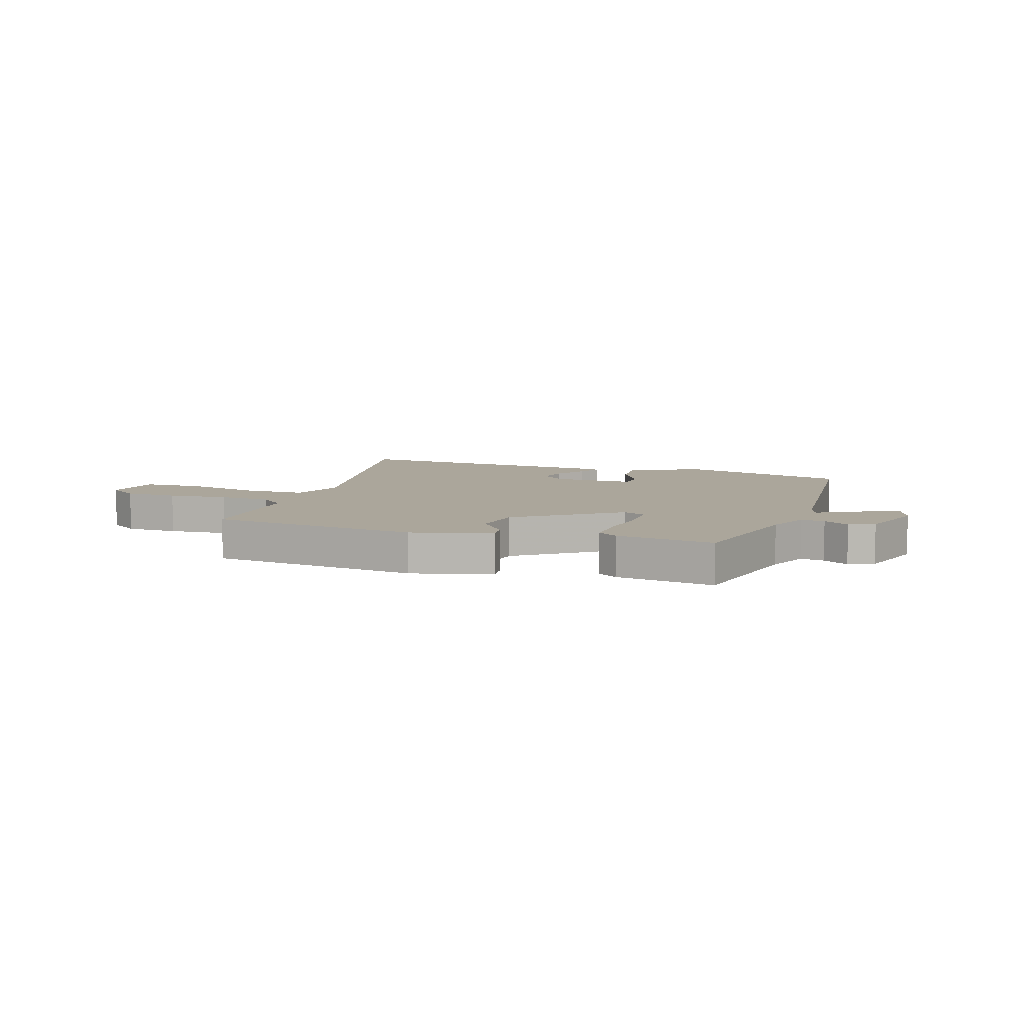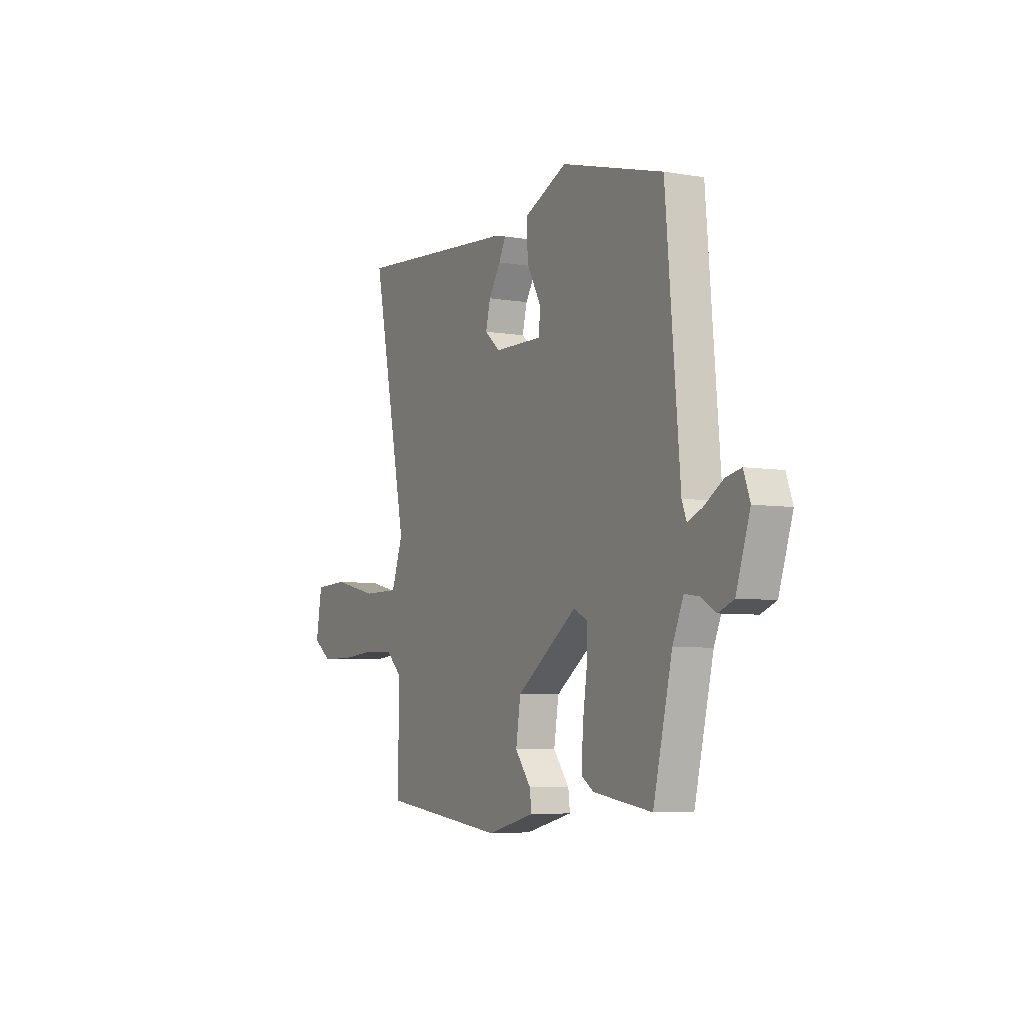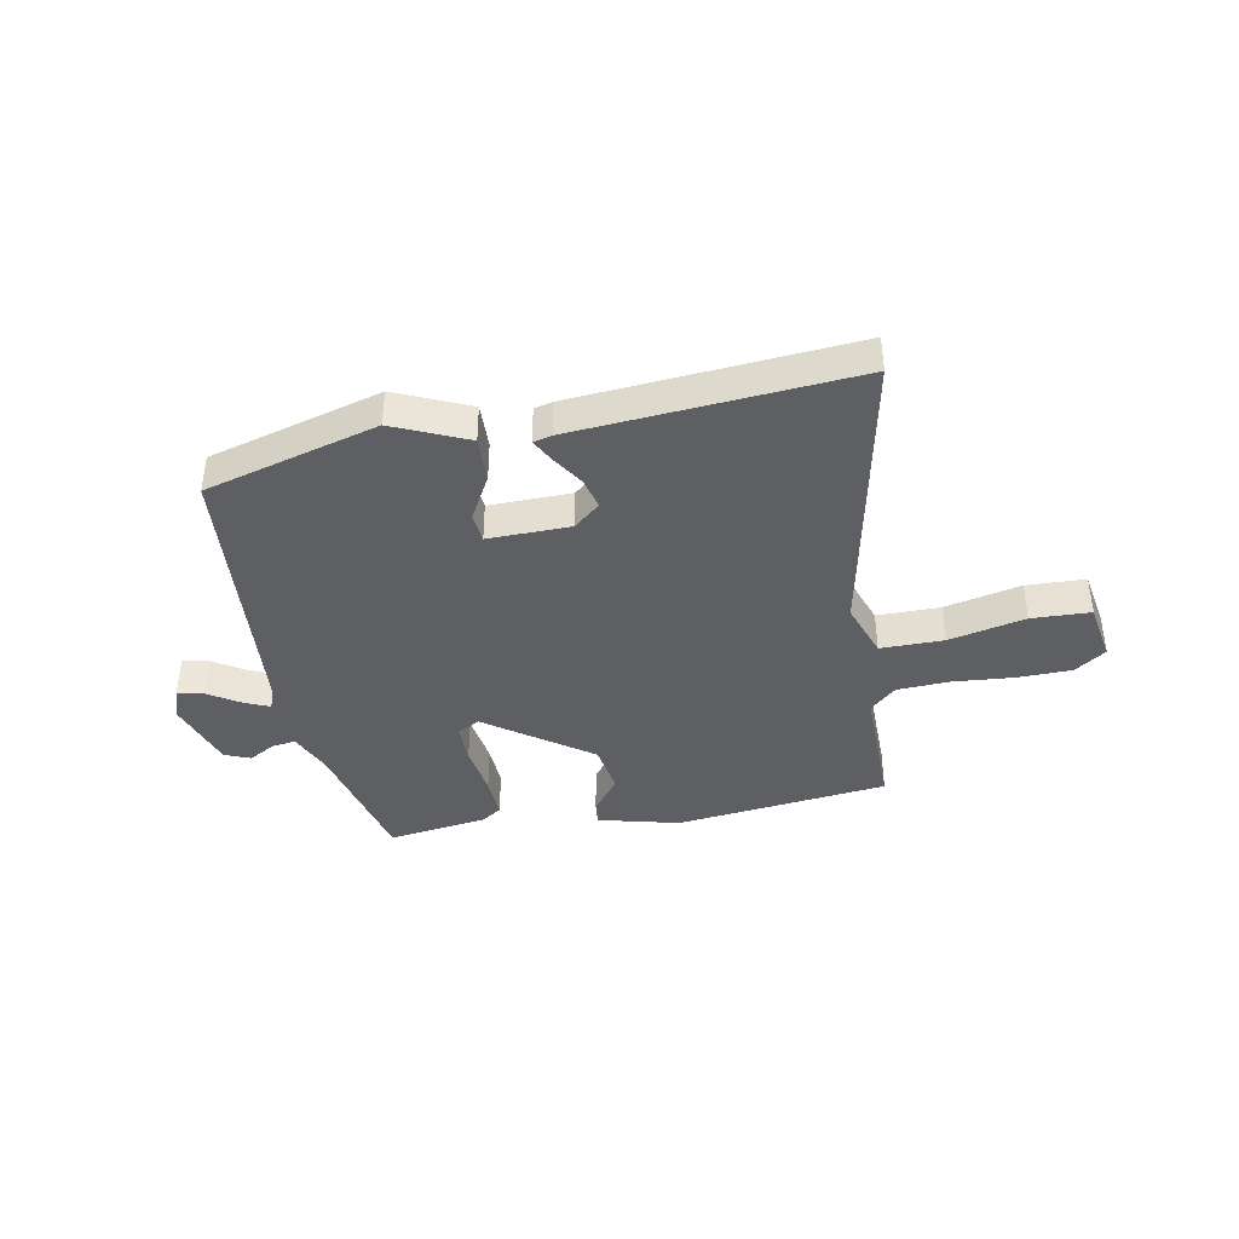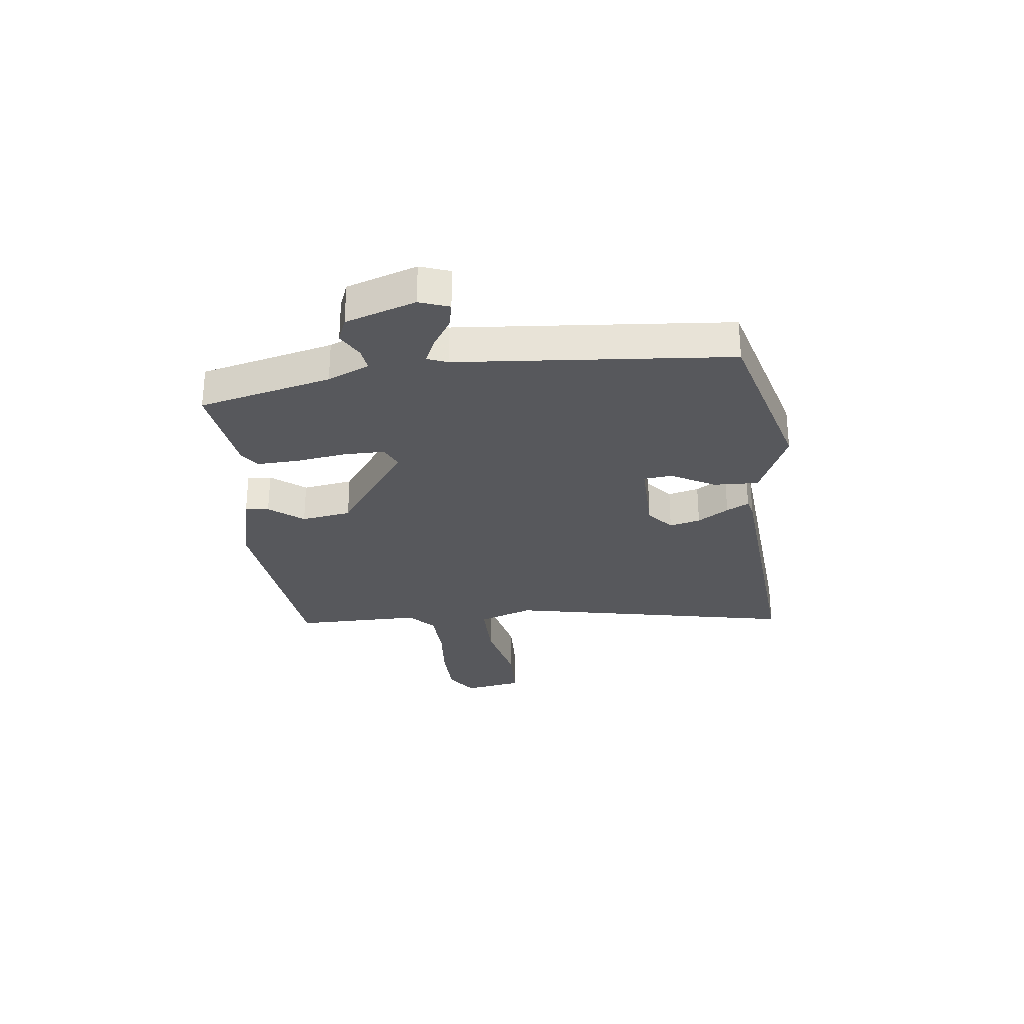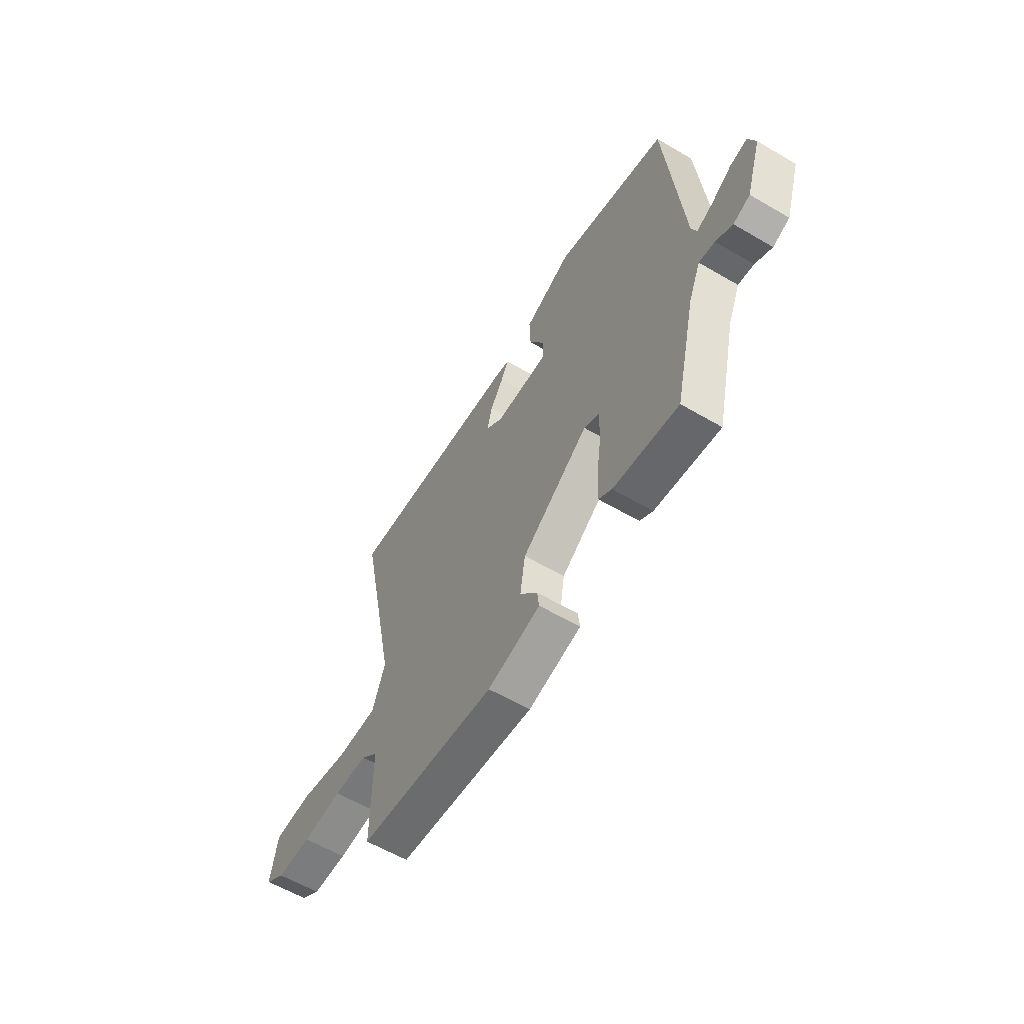
<metadata>
{"format":"obj","ext":"obj","renderer":"f3d","projection":"perspective","resolution":1024,"background":"white","views":[{"elev":7.9,"azim":-161.6,"up":"+Y"},{"elev":-5.8,"azim":-117.4,"up":"+Z"},{"elev":-40.2,"azim":10.8,"up":"+Y"},{"elev":-28.8,"azim":-83.2,"up":"+Y"},{"elev":-59.7,"azim":-121.0,"up":"+Z"}]}
</metadata>
<code>
v 0.557 0.07 0.5
v 0.452 0.07 -0.016
v 0.486 0.07 -0.113
v 0.596 0.07 -0.113
v 0.729 0.07 -0.083
v 0.832 0.07 -0.087
v 0.85 0.07 -0.191
v 0.796 0.07 -0.229
v 0.702 0.07 -0.231
v 0.595 0.07 -0.222
v 0.504 0.07 -0.226
v 0.458 0.07 -0.268
v 0.459 0.07 -0.494
v 0.088 0.07 -0.537
v -0.054 0.07 -0.501
v -0.049 0.07 -0.459
v -0.002 0.07 -0.399
v -0.016 0.07 -0.31
v -0.195 0.07 -0.181
v -0.235 0.07 -0.2
v -0.235 0.07 -0.272
v -0.222 0.07 -0.363
v -0.219 0.07 -0.438
v -0.254 0.07 -0.461
v -0.428 0.07 -0.486
v -0.484 0.07 -0.25
v -0.516 0.07 -0.176
v -0.558 0.07 -0.182
v -0.603 0.07 -0.208
v -0.648 0.07 -0.19
v -0.689 0.07 -0.065
v -0.67 0.07 -0.012
v -0.624 0.07 -0.022
v -0.569 0.07 -0.057
v -0.526 0.07 -0.076
v -0.512 0.07 -0.04
v -0.47 0.07 0.446
v -0.168 0.07 0.529
v -0.04 0.07 0.472
v -0.043 0.07 0.392
v -0.086 0.07 0.314
v -0.081 0.07 0.263
v 0.062 0.07 0.265
v 0.108 0.07 0.304
v 0.094 0.07 0.359
v 0.059 0.07 0.414
v 0.038 0.07 0.454
v 0.07 0.07 0.462
v 0.557 0 0.5
v 0.452 0 -0.016
v 0.486 0 -0.113
v 0.596 0 -0.113
v 0.729 0 -0.083
v 0.832 0 -0.087
v 0.85 0 -0.191
v 0.796 0 -0.229
v 0.702 0 -0.231
v 0.595 0 -0.222
v 0.504 0 -0.226
v 0.458 0 -0.268
v 0.459 0 -0.494
v 0.088 0 -0.537
v -0.054 0 -0.501
v -0.049 0 -0.459
v -0.002 0 -0.399
v -0.016 0 -0.31
v -0.195 0 -0.181
v -0.235 0 -0.2
v -0.235 0 -0.272
v -0.222 0 -0.363
v -0.219 0 -0.438
v -0.254 0 -0.461
v -0.428 0 -0.486
v -0.484 0 -0.25
v -0.516 0 -0.176
v -0.558 0 -0.182
v -0.603 0 -0.208
v -0.648 0 -0.19
v -0.689 0 -0.065
v -0.67 0 -0.012
v -0.624 0 -0.022
v -0.569 0 -0.057
v -0.526 0 -0.076
v -0.512 0 -0.04
v -0.47 0 0.446
v -0.168 0 0.529
v -0.04 0 0.472
v -0.043 0 0.392
v -0.086 0 0.314
v -0.081 0 0.263
v 0.062 0 0.265
v 0.108 0 0.304
v 0.094 0 0.359
v 0.059 0 0.414
v 0.038 0 0.454
v 0.07 0 0.462
f 45 46 47 48
f 44 45 48 1
f 43 44 1 2
f 42 43 2 3
f 38 39 40 41
f 36 37 38 41
f 35 36 41 42
f 31 32 33 34
f 31 34 35
f 28 29 30 31
f 27 28 31 35
f 26 27 35 42
f 21 22 23 24
f 20 21 24 25
f 14 15 16 17
f 12 13 14 17
f 11 12 17 18
f 7 8 9 10
f 7 10 11
f 4 5 6 7
f 3 4 7 11
f 20 25 26 42
f 19 20 42
f 18 19 42
f 3 11 18 42
f 96 95 94 93
f 49 96 93 92
f 50 49 92 91
f 51 50 91 90
f 89 88 87 86
f 89 86 85 84
f 90 89 84 83
f 82 81 80 79
f 83 82 79
f 79 78 77 76
f 83 79 76 75
f 90 83 75 74
f 72 71 70 69
f 73 72 69 68
f 65 64 63 62
f 65 62 61 60
f 66 65 60 59
f 58 57 56 55
f 59 58 55
f 55 54 53 52
f 59 55 52 51
f 90 74 73 68
f 90 68 67
f 90 67 66
f 90 66 59 51
f 1 49 50 2
f 2 50 51 3
f 3 51 52 4
f 4 52 53 5
f 5 53 54 6
f 6 54 55 7
f 7 55 56 8
f 8 56 57 9
f 9 57 58 10
f 10 58 59 11
f 11 59 60 12
f 12 60 61 13
f 13 61 62 14
f 14 62 63 15
f 15 63 64 16
f 16 64 65 17
f 17 65 66 18
f 18 66 67 19
f 19 67 68 20
f 20 68 69 21
f 21 69 70 22
f 22 70 71 23
f 23 71 72 24
f 24 72 73 25
f 25 73 74 26
f 26 74 75 27
f 27 75 76 28
f 28 76 77 29
f 29 77 78 30
f 30 78 79 31
f 31 79 80 32
f 32 80 81 33
f 33 81 82 34
f 34 82 83 35
f 35 83 84 36
f 36 84 85 37
f 37 85 86 38
f 38 86 87 39
f 39 87 88 40
f 40 88 89 41
f 41 89 90 42
f 42 90 91 43
f 43 91 92 44
f 44 92 93 45
f 45 93 94 46
f 46 94 95 47
f 47 95 96 48
f 48 96 49 1

</code>
